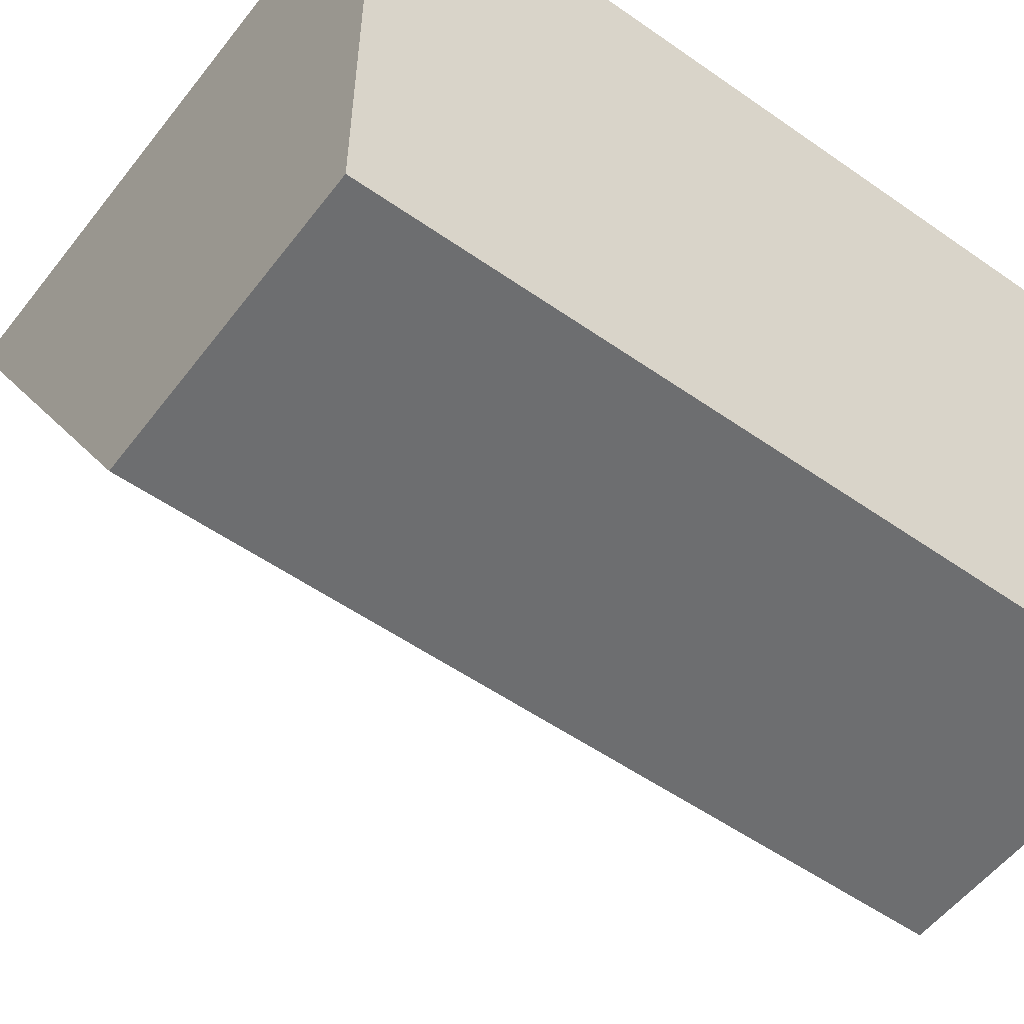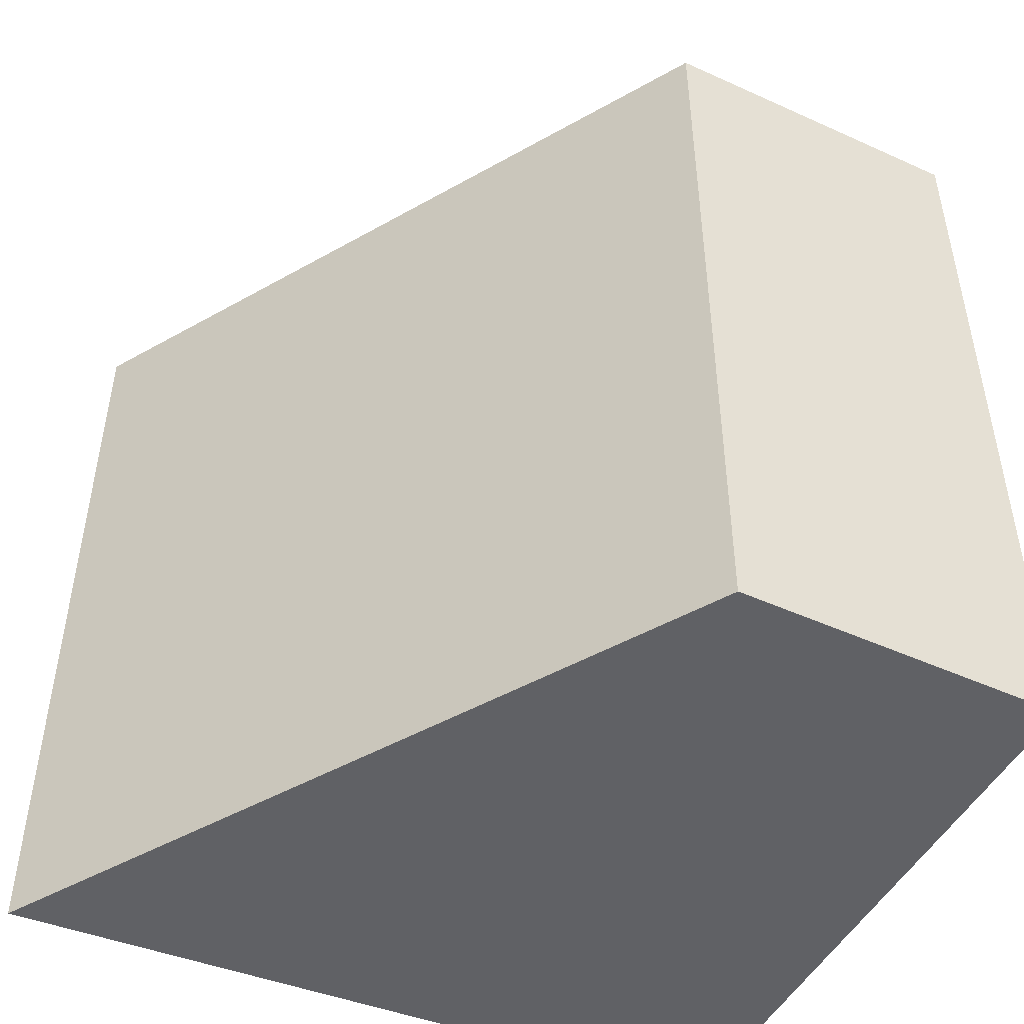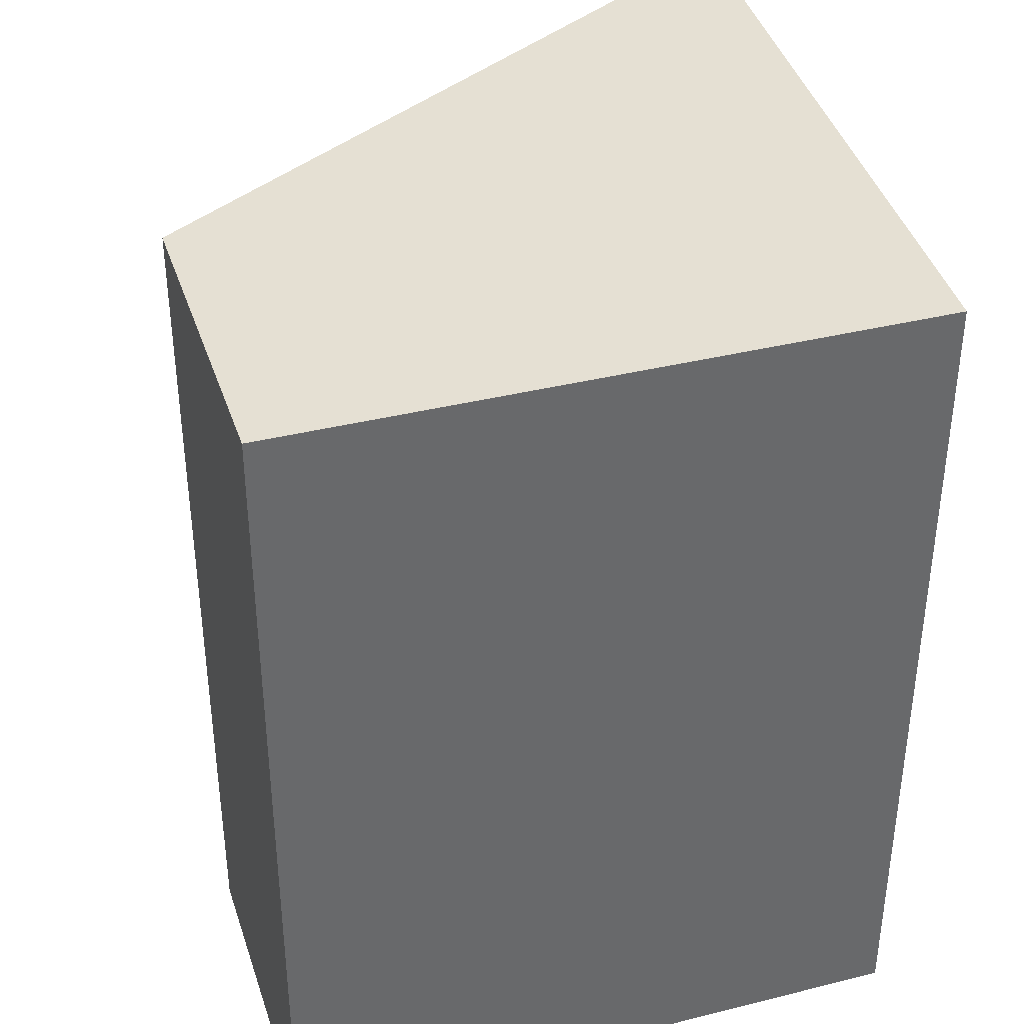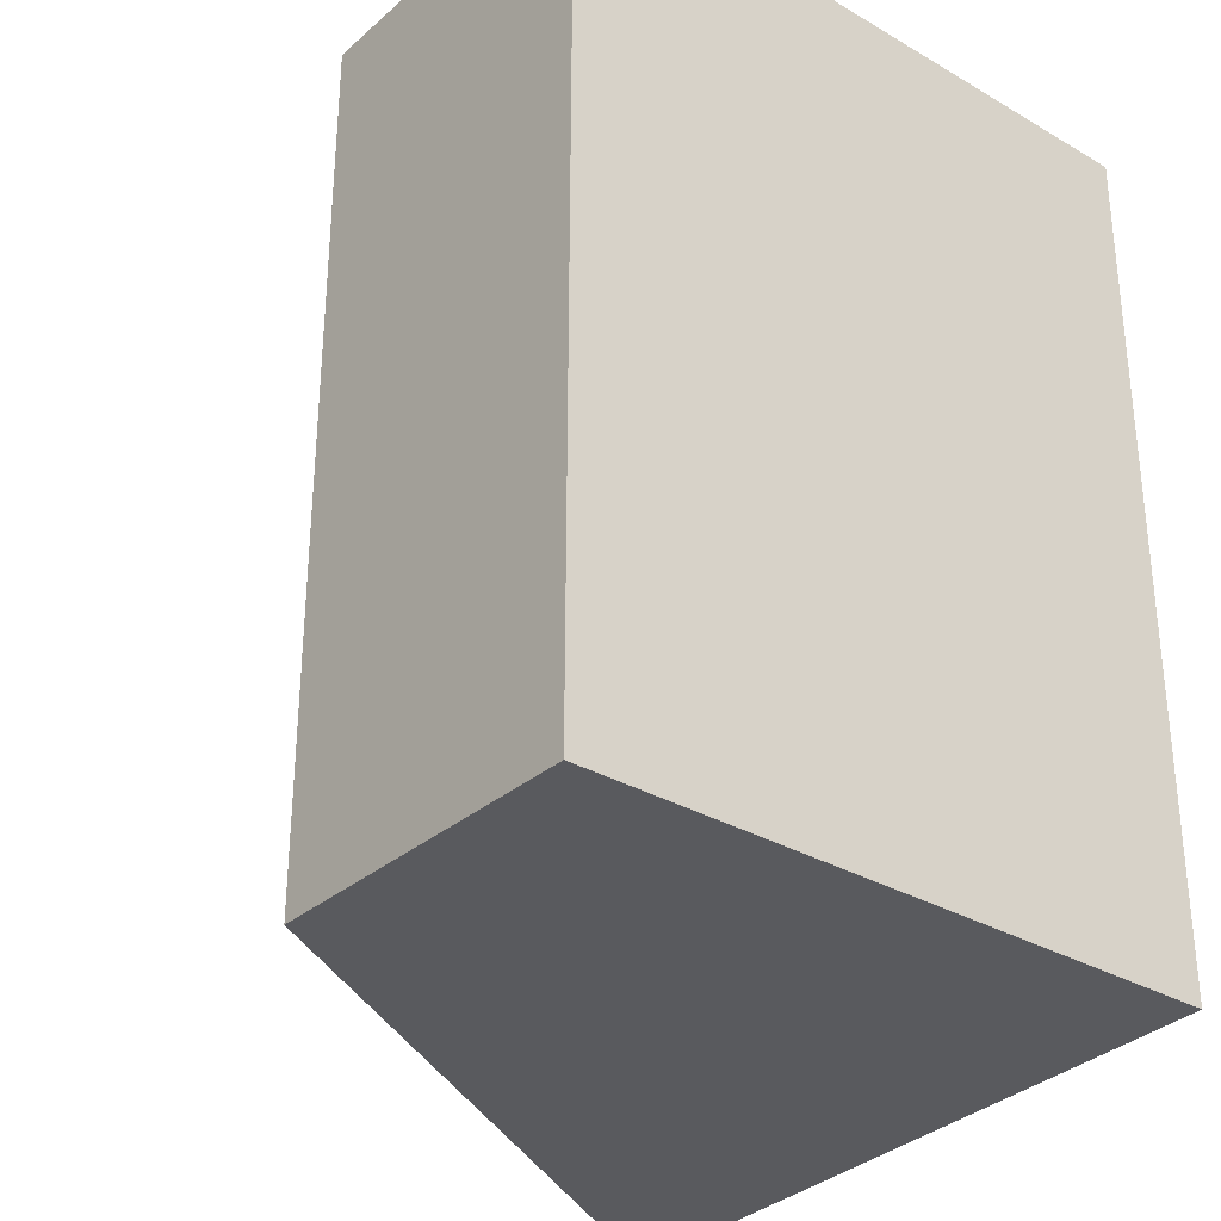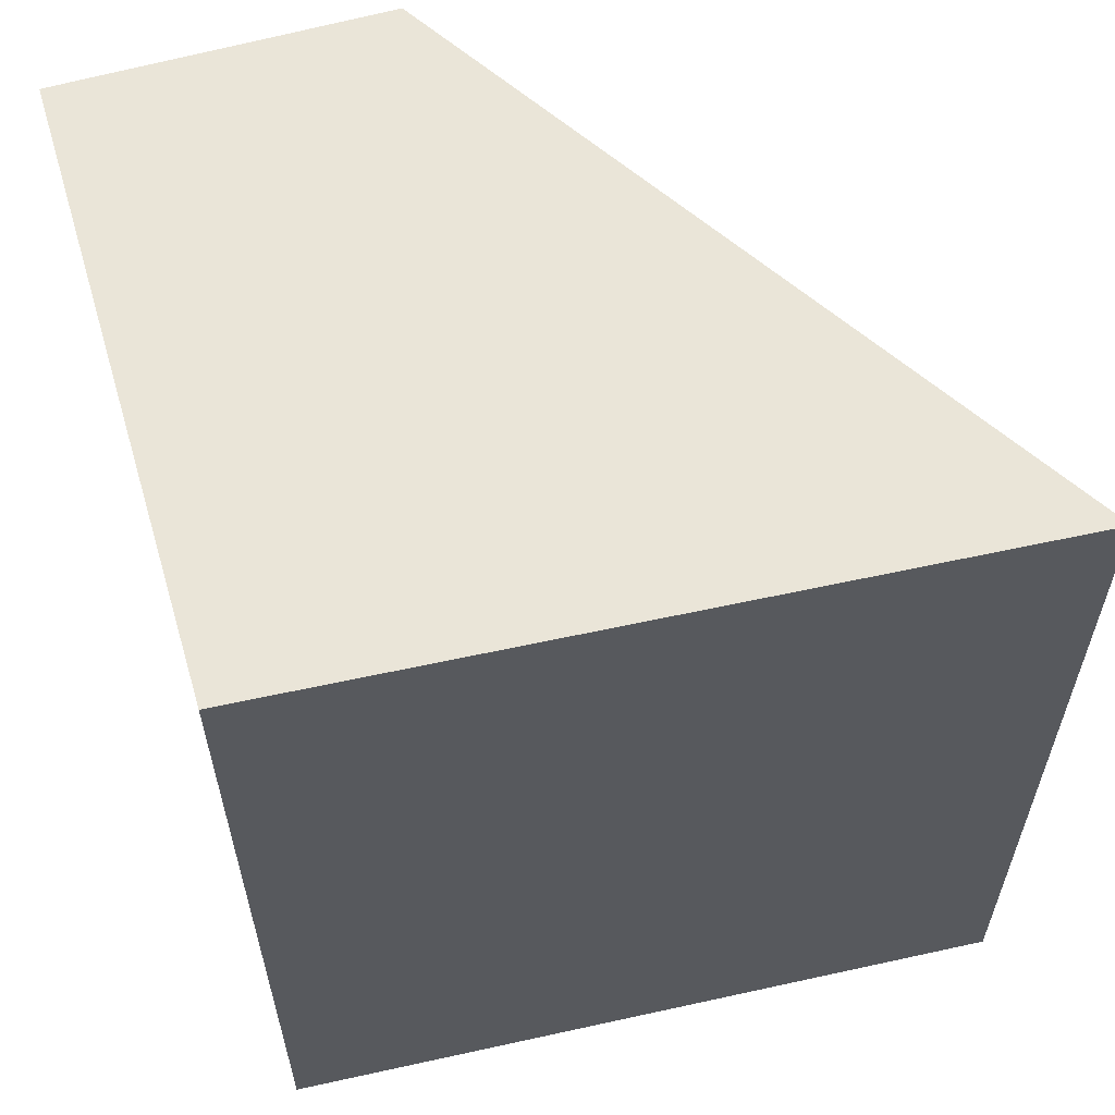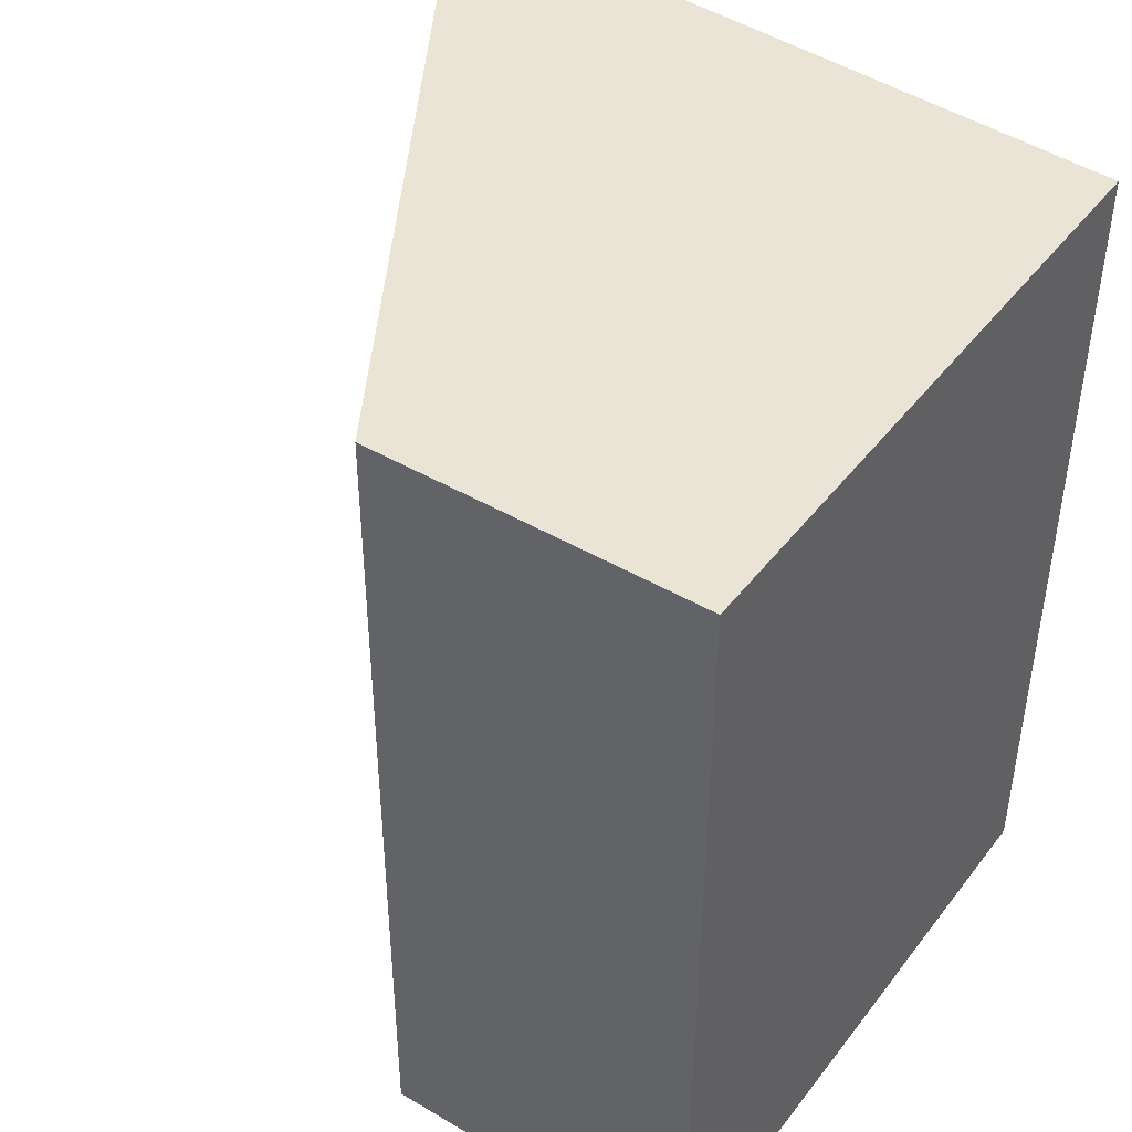
<metadata>
{"format":"obj","ext":"obj","renderer":"f3d","projection":"perspective","resolution":1024,"background":"white","views":[{"elev":-54.3,"azim":53.5,"up":"+Y"},{"elev":-48.3,"azim":-26.8,"up":"+Z"},{"elev":37.9,"azim":72.4,"up":"+Z"},{"elev":-31.6,"azim":50.5,"up":"+Z"},{"elev":59.2,"azim":163.4,"up":"+Z"},{"elev":43.8,"azim":34.6,"up":"+Z"}]}
</metadata>
<code>
v 0.0002112 0.578 -0.1883
v 0.0002109 0.5584 -0.1883
v 0.0001572 0.578 -0.2144
v -0.02251 0.5795 -0.2144
v -0.02248 0.5795 -0.1883
v -0.009912 0.5584 -0.2144
v -0.009859 0.5584 -0.1883
v 0.0001569 0.5584 -0.2144
f 1 2 3
f 5 1 3
f 5 3 4
f 6 5 4
f 7 2 1
f 7 1 5
f 7 5 6
f 8 3 2
f 8 7 6
f 8 2 7
f 8 6 4
f 8 4 3

</code>
